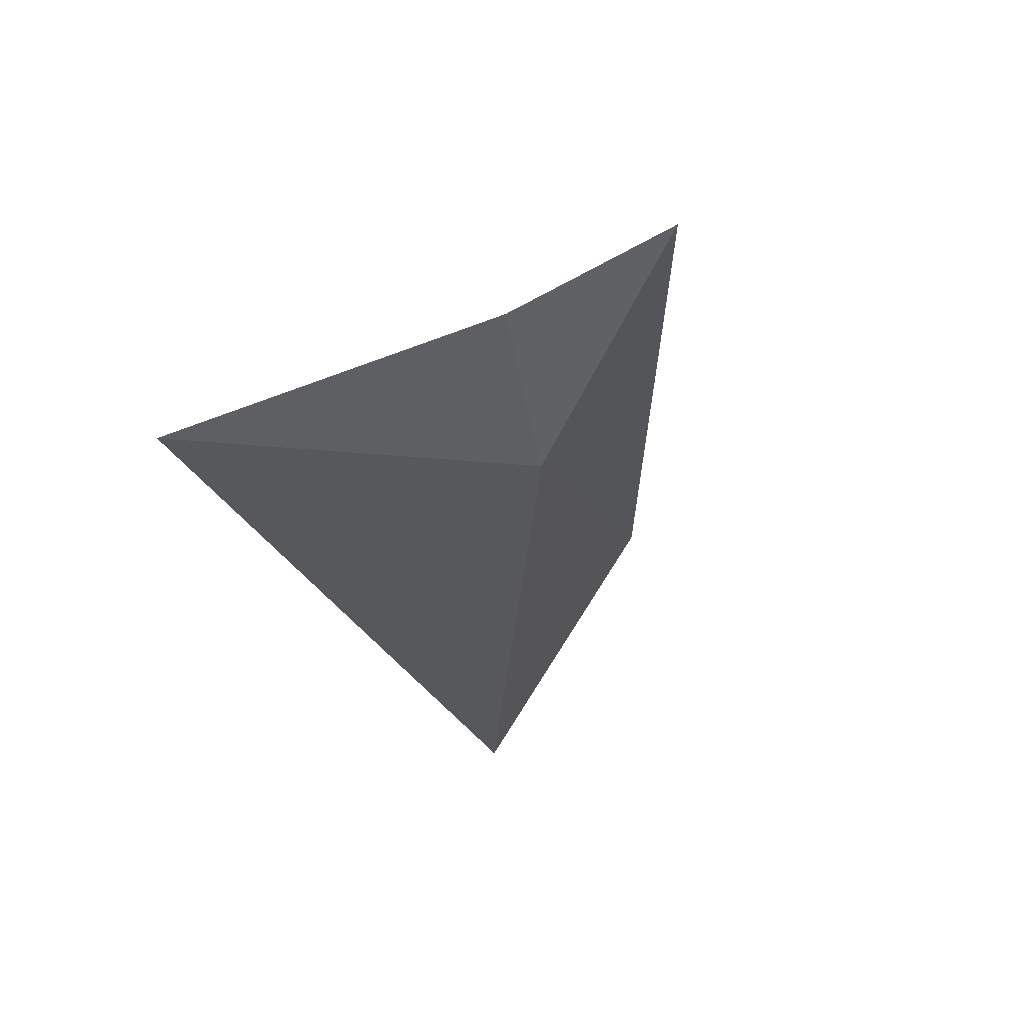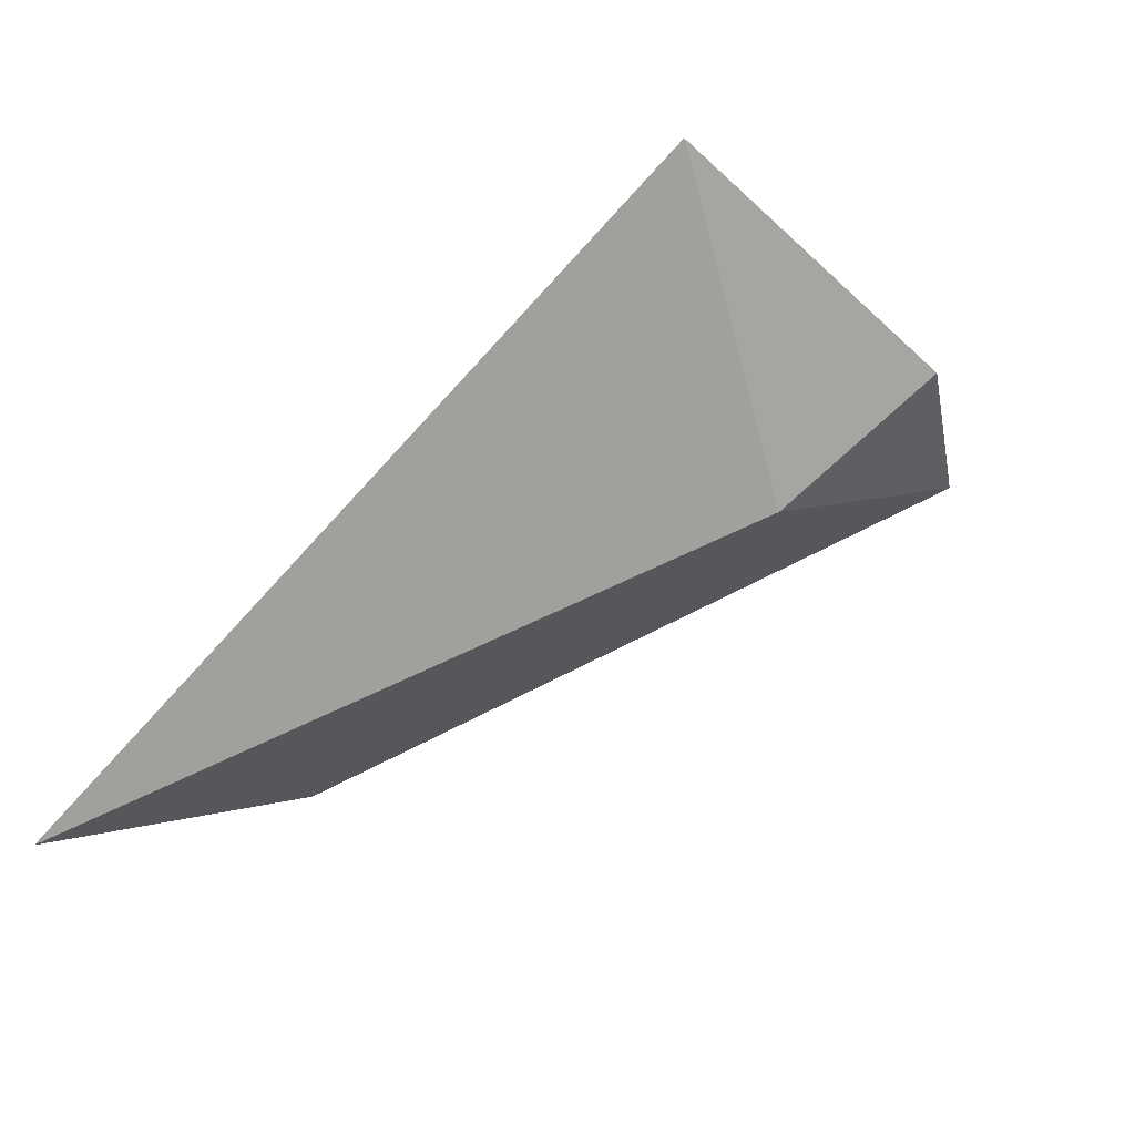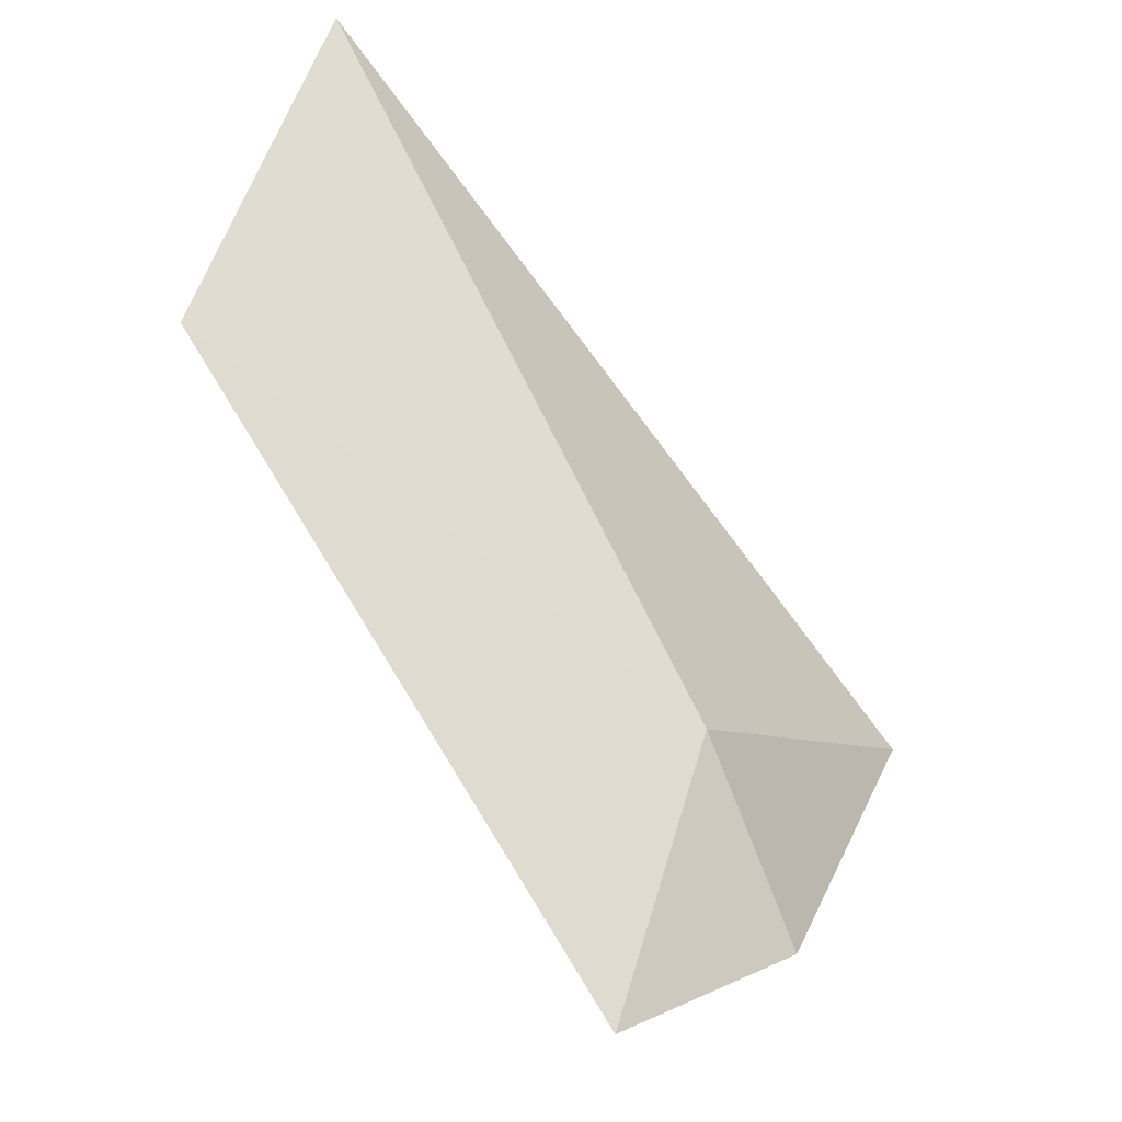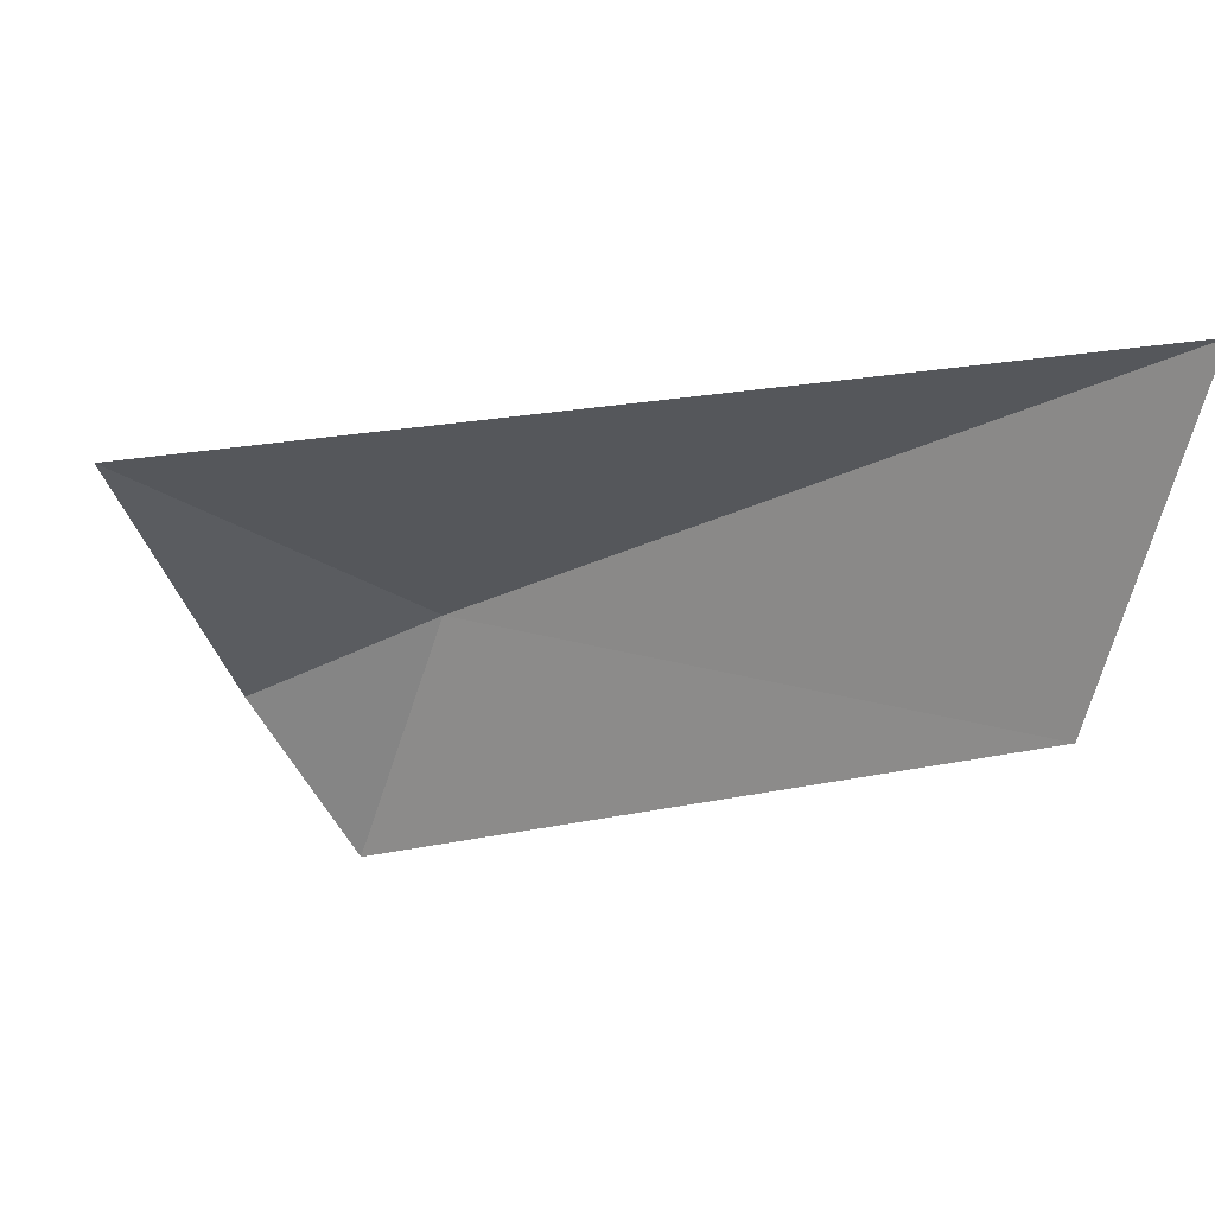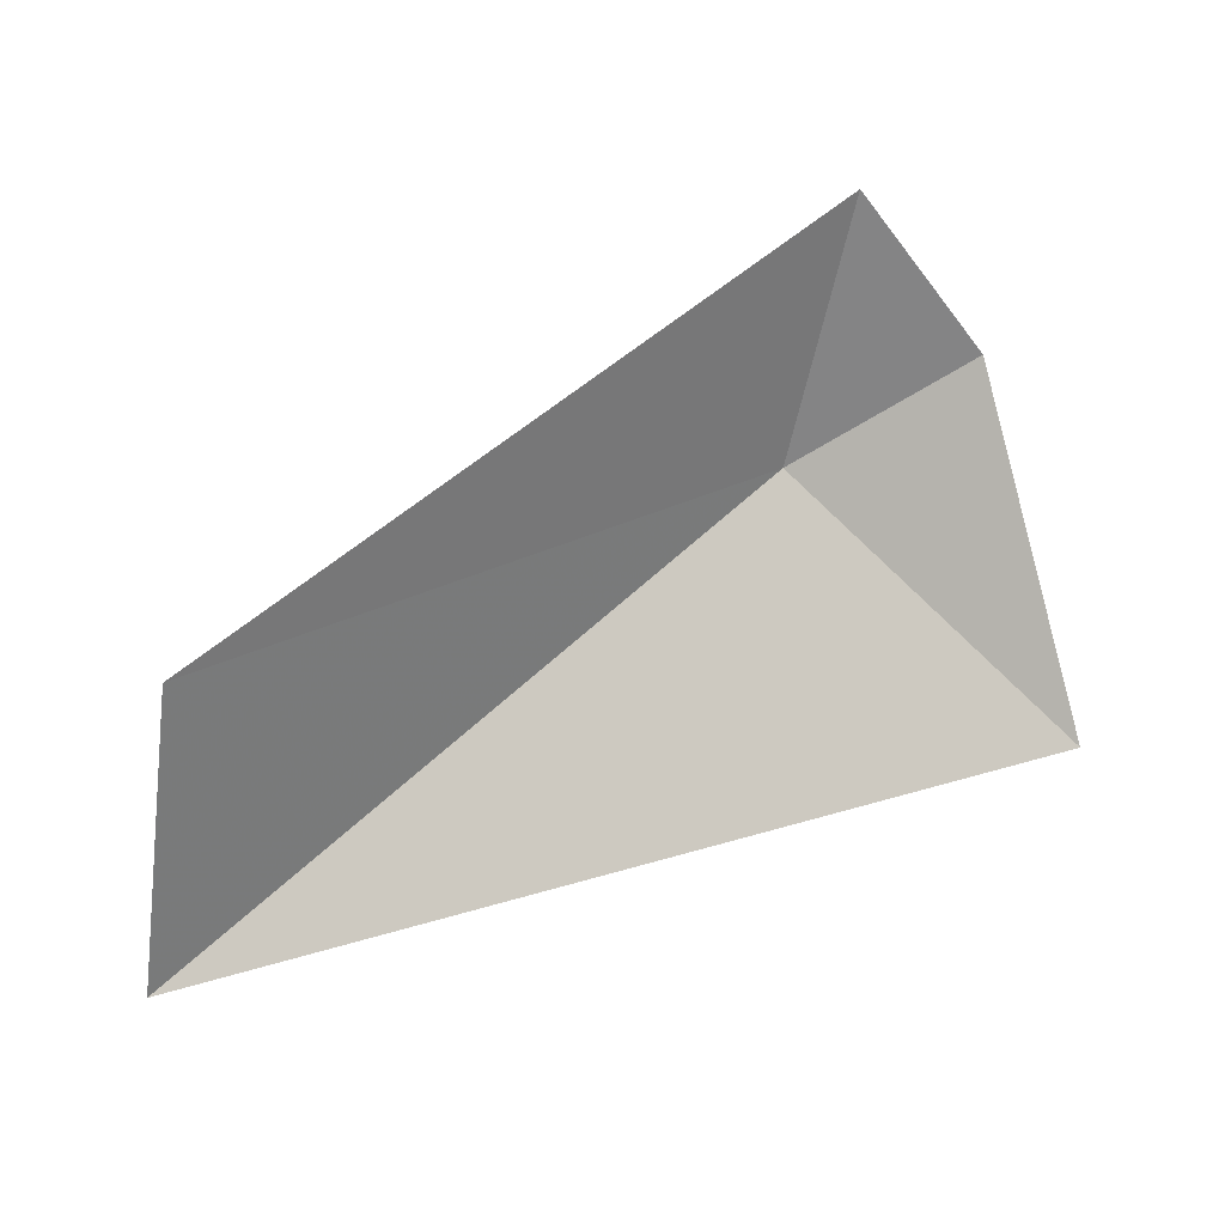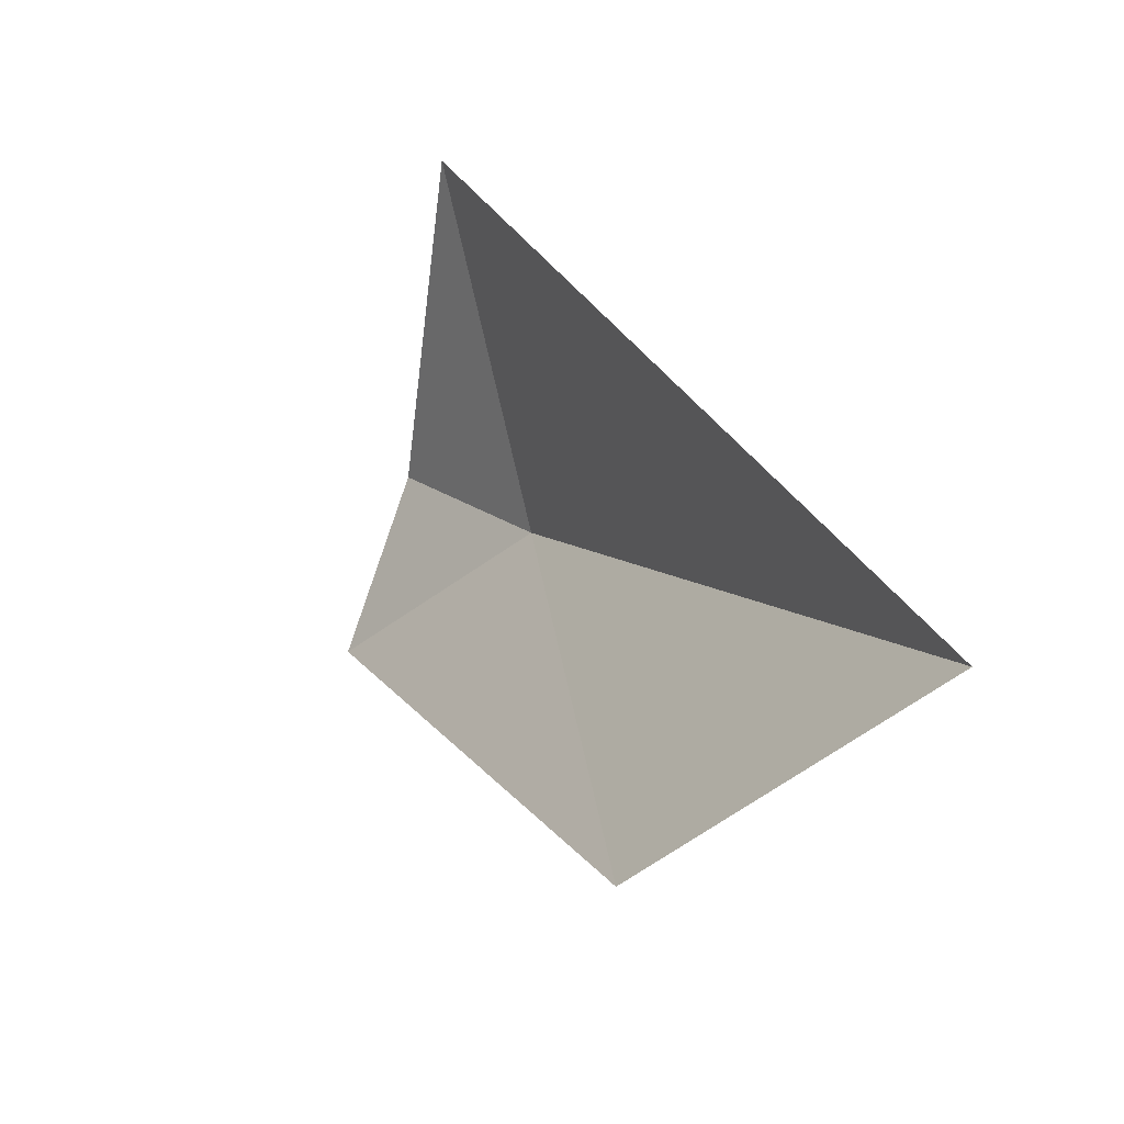
<metadata>
{"format":"obj","ext":"obj","renderer":"f3d","projection":"perspective","resolution":1024,"background":"white","views":[{"elev":-16.1,"azim":-53.3,"up":"+Z"},{"elev":-67.0,"azim":-118.1,"up":"+Z"},{"elev":-62.6,"azim":140.2,"up":"+Y"},{"elev":71.3,"azim":11.0,"up":"+Y"},{"elev":74.5,"azim":-177.7,"up":"+Z"},{"elev":52.7,"azim":73.2,"up":"+Y"}]}
</metadata>
<code>
v -53.11 -52.02 66.35
v -53.76 -51.4 66.37
v -51.73 -50.83 65.97
v -51.82 -51.42 66.56
v -53.23 -52.49 66.8
v -53.52 -52.22 66.55
f 1 4 3
f 1 5 4
f 1 2 6
f 1 3 2
f 1 6 5

</code>
